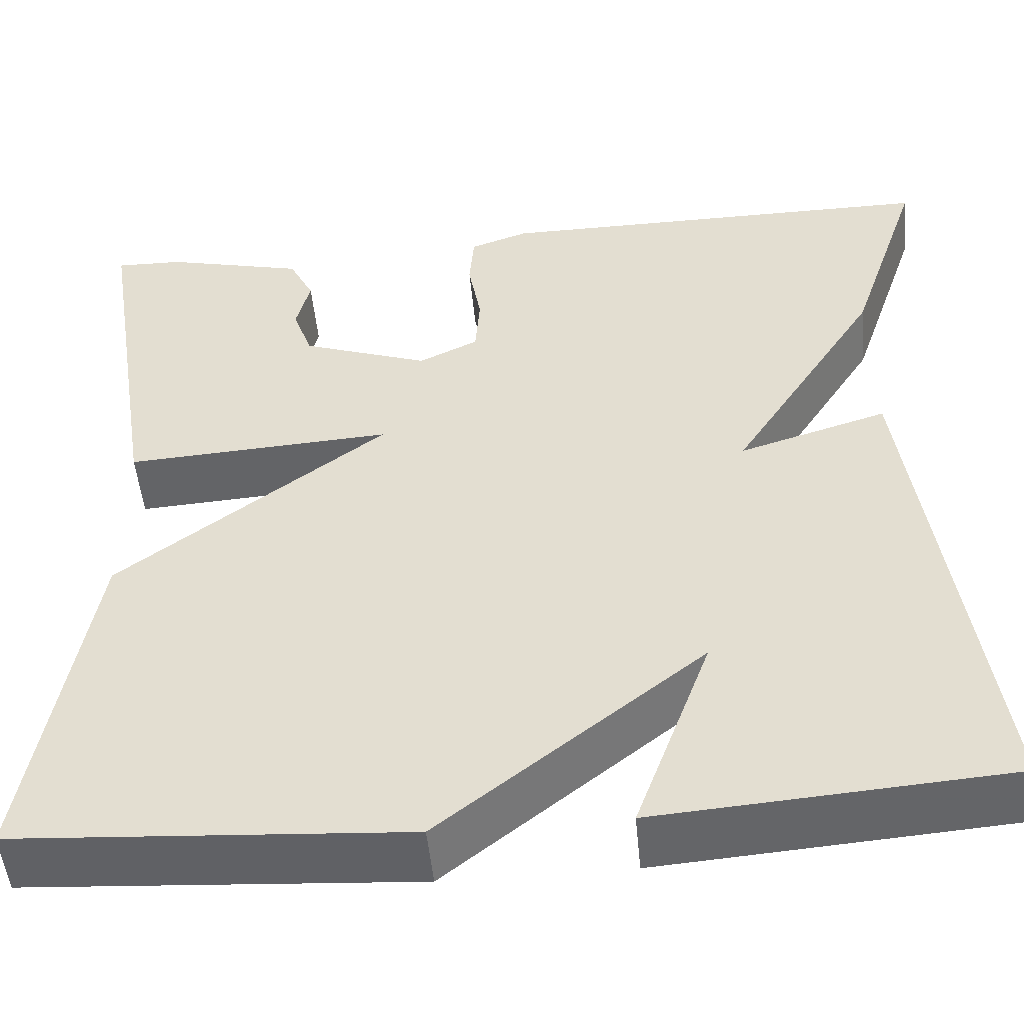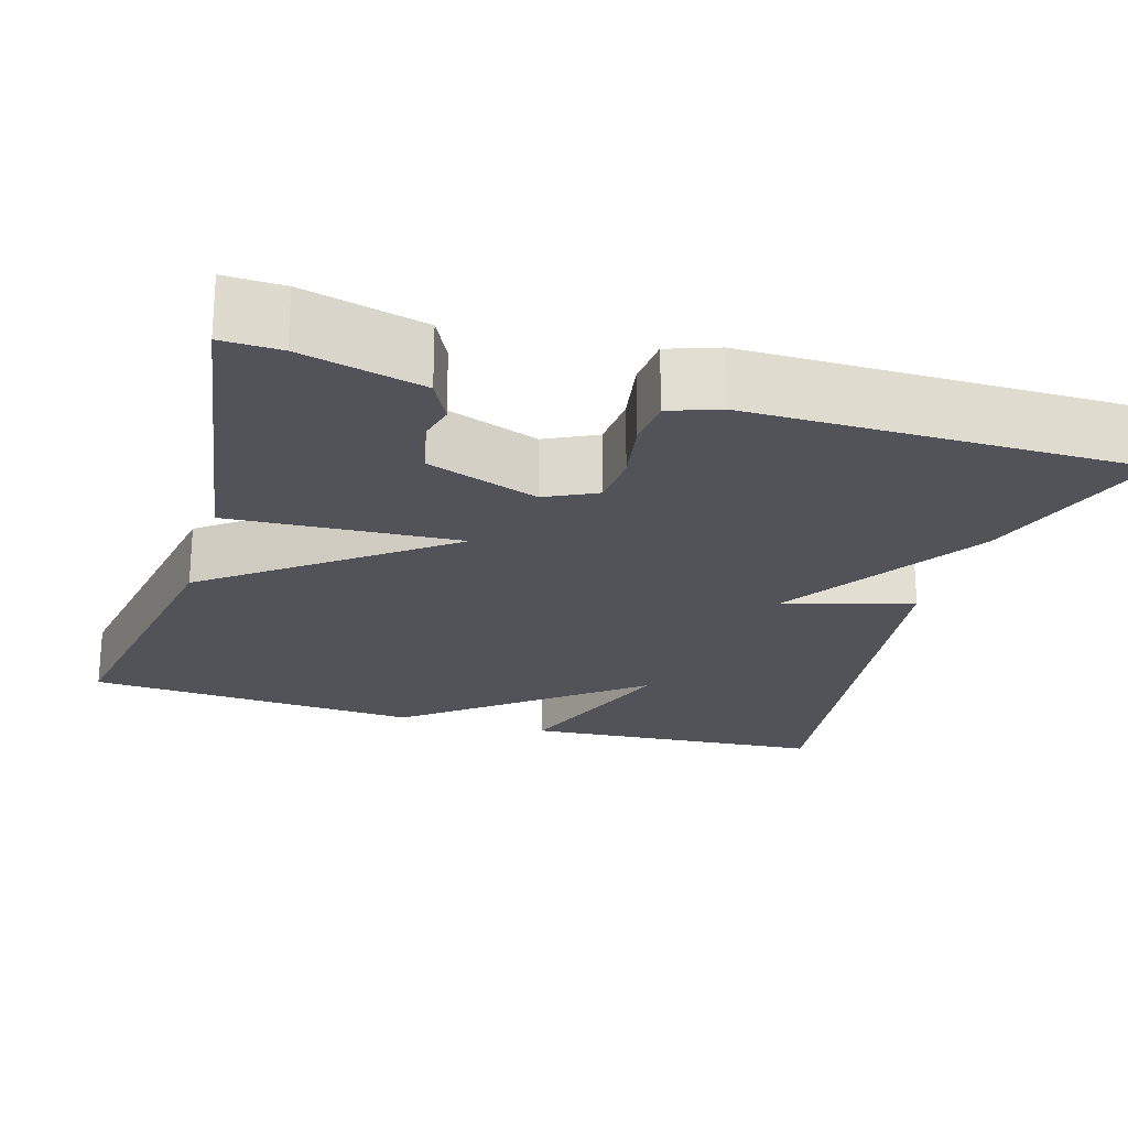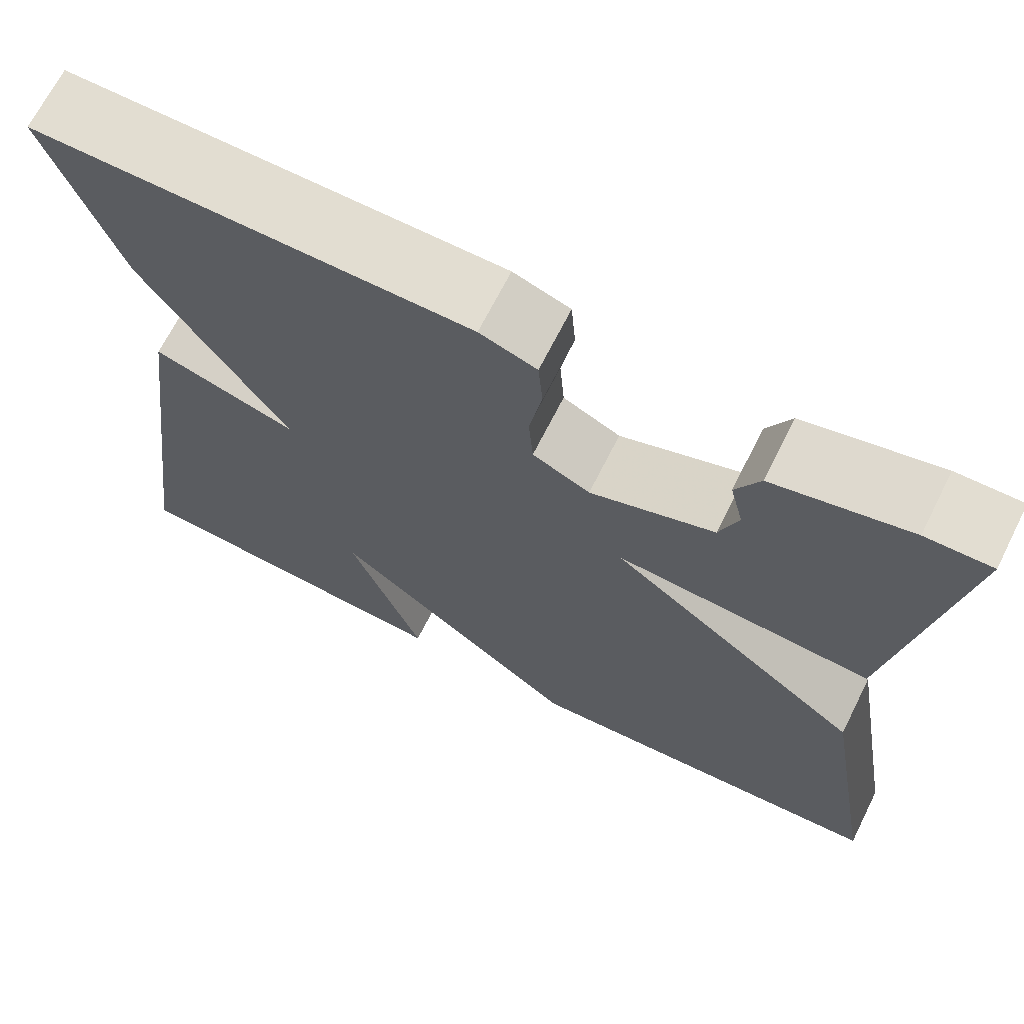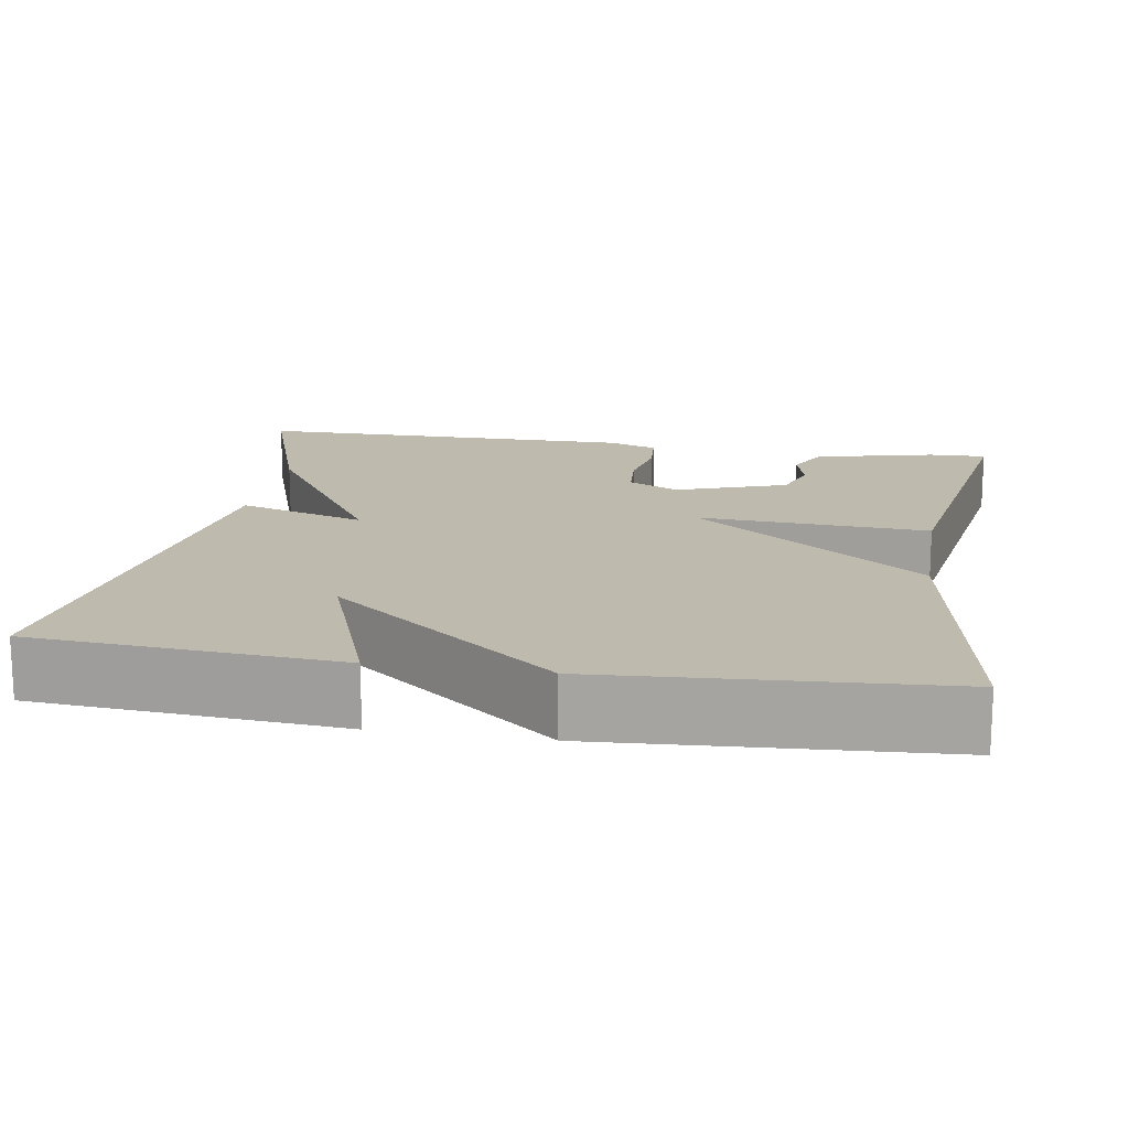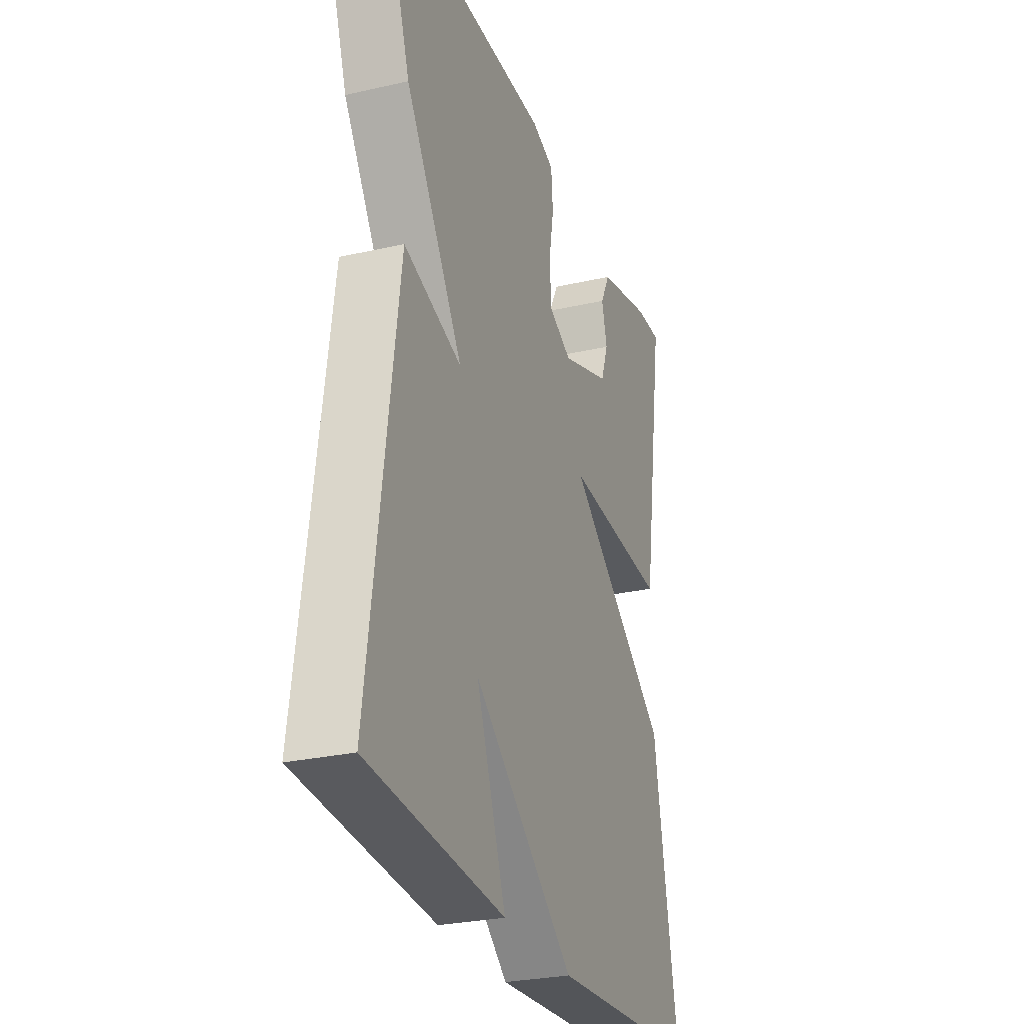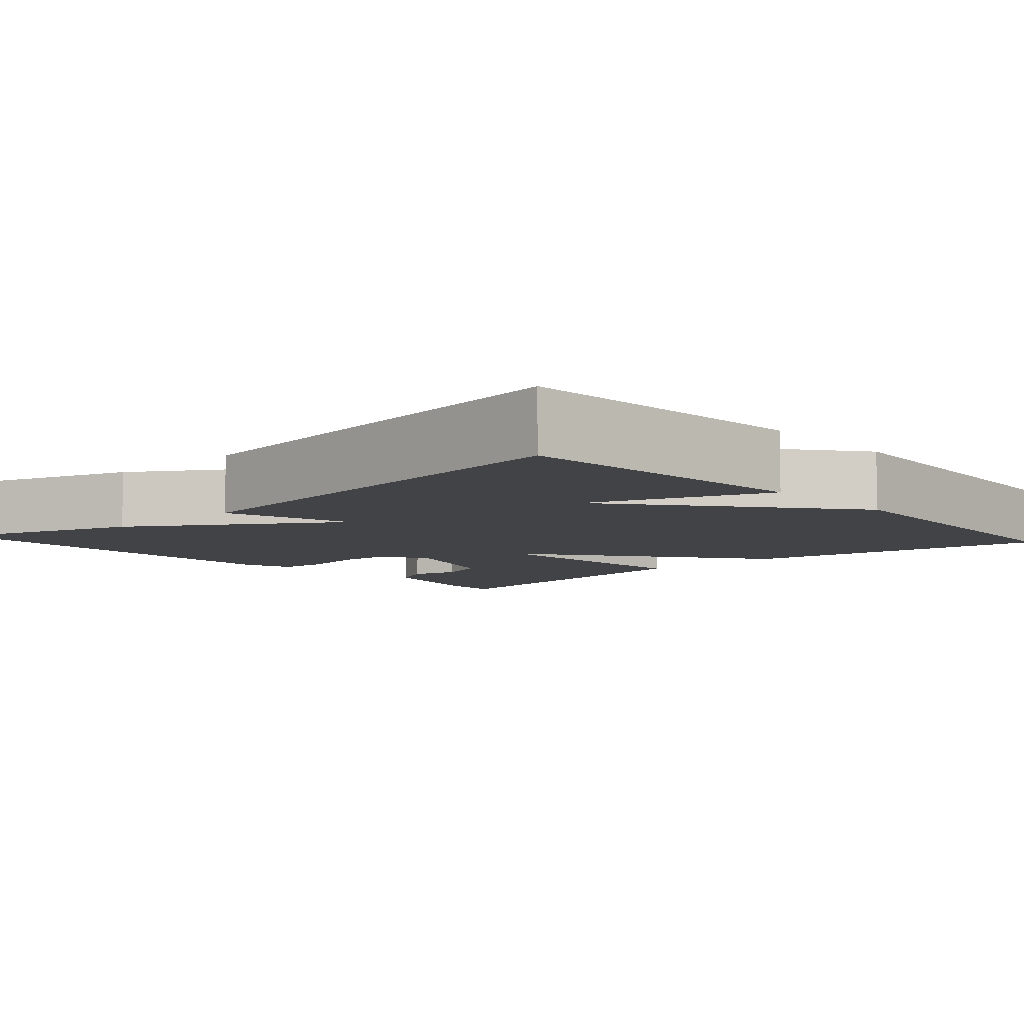
<metadata>
{"format":"obj","ext":"obj","renderer":"f3d","projection":"perspective","resolution":1024,"background":"white","views":[{"elev":-50.7,"azim":5.4,"up":"+Z"},{"elev":-22.6,"azim":-16.6,"up":"+Y"},{"elev":68.6,"azim":-153.3,"up":"+Z"},{"elev":15.7,"azim":-170.6,"up":"+Y"},{"elev":-27.7,"azim":109.3,"up":"+Z"},{"elev":-7.5,"azim":132.1,"up":"+Y"}]}
</metadata>
<code>
v 0.5 0.07 0.5
v 0.422 0.07 0.27
v 0.262 0.07 0.021
v 0.422 0.07 0.07
v 0.5 0.07 -0.5
v 0.121 0.07 -0.528
v 0.203 0.07 -0.305
v -0.079 0.07 -0.528
v -0.5 0.07 -0.5
v -0.434 0.07 -0.116
v -0.146 0.07 0.101
v -0.434 0.07 0.084
v -0.5 0.07 0.5
v -0.427 0.07 0.498
v -0.276 0.07 0.461
v -0.249 0.07 0.408
v -0.264 0.07 0.348
v -0.243 0.07 0.289
v -0.105 0.07 0.24
v -0.041 0.07 0.271
v -0.036 0.07 0.338
v -0.05 0.07 0.416
v -0.045 0.07 0.478
v 0.018 0.07 0.5
v 0.5 0 0.5
v 0.422 0 0.27
v 0.262 0 0.021
v 0.422 0 0.07
v 0.5 0 -0.5
v 0.121 0 -0.528
v 0.203 0 -0.305
v -0.079 0 -0.528
v -0.5 0 -0.5
v -0.434 0 -0.116
v -0.146 0 0.101
v -0.434 0 0.084
v -0.5 0 0.5
v -0.427 0 0.498
v -0.276 0 0.461
v -0.249 0 0.408
v -0.264 0 0.348
v -0.243 0 0.289
v -0.105 0 0.24
v -0.041 0 0.271
v -0.036 0 0.338
v -0.05 0 0.416
v -0.045 0 0.478
v 0.018 0 0.5
f 1 2 3
f 24 1 3
f 23 24 3
f 22 23 3
f 21 22 3
f 20 21 3
f 19 20 3
f 18 19 3
f 15 16 17
f 14 15 17
f 13 14 17
f 12 13 17
f 12 17 18
f 11 12 18
f 9 10 11
f 8 9 11
f 7 8 11
f 7 11 18 3
f 5 6 7
f 3 4 5 7
f 27 26 25
f 27 25 48
f 27 48 47
f 27 47 46
f 27 46 45
f 27 45 44
f 27 44 43
f 27 43 42
f 41 40 39
f 41 39 38
f 41 38 37
f 41 37 36
f 42 41 36
f 42 36 35
f 35 34 33
f 35 33 32
f 35 32 31
f 27 42 35 31
f 31 30 29
f 31 29 28 27
f 1 25 26 2
f 2 26 27 3
f 3 27 28 4
f 4 28 29 5
f 5 29 30 6
f 6 30 31 7
f 7 31 32 8
f 8 32 33 9
f 9 33 34 10
f 10 34 35 11
f 11 35 36 12
f 12 36 37 13
f 13 37 38 14
f 14 38 39 15
f 15 39 40 16
f 16 40 41 17
f 17 41 42 18
f 18 42 43 19
f 19 43 44 20
f 20 44 45 21
f 21 45 46 22
f 22 46 47 23
f 23 47 48 24
f 24 48 25 1

</code>
